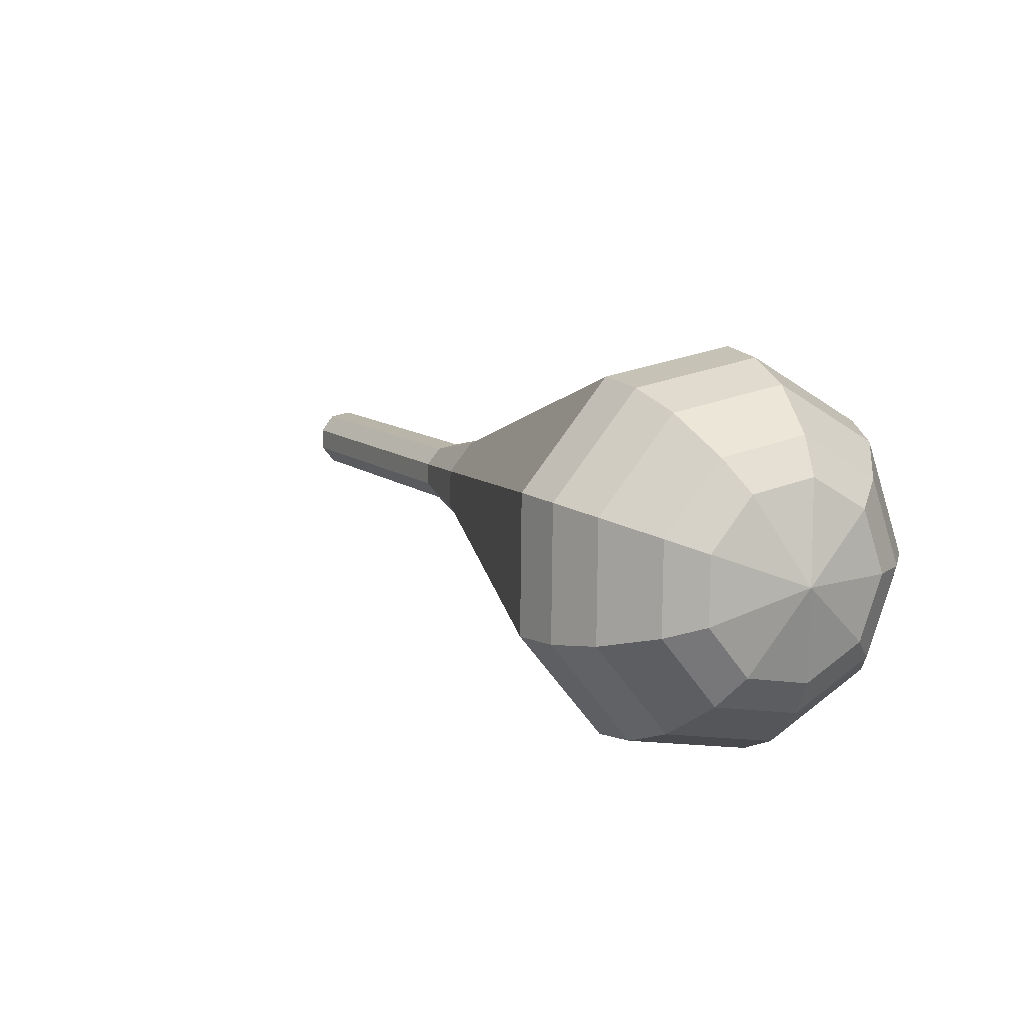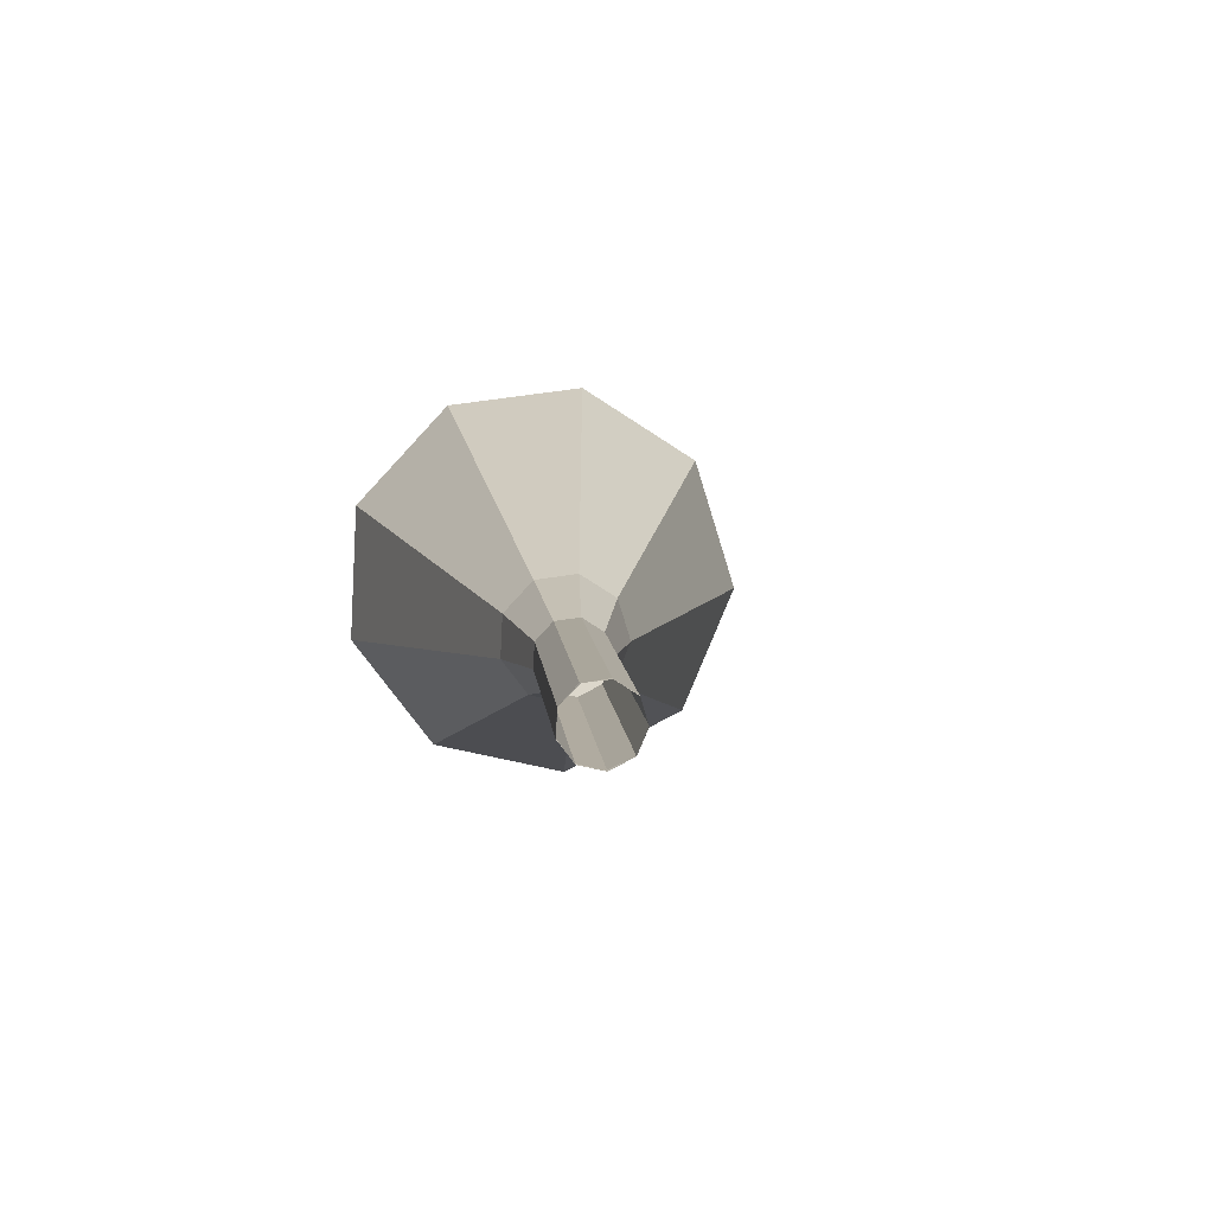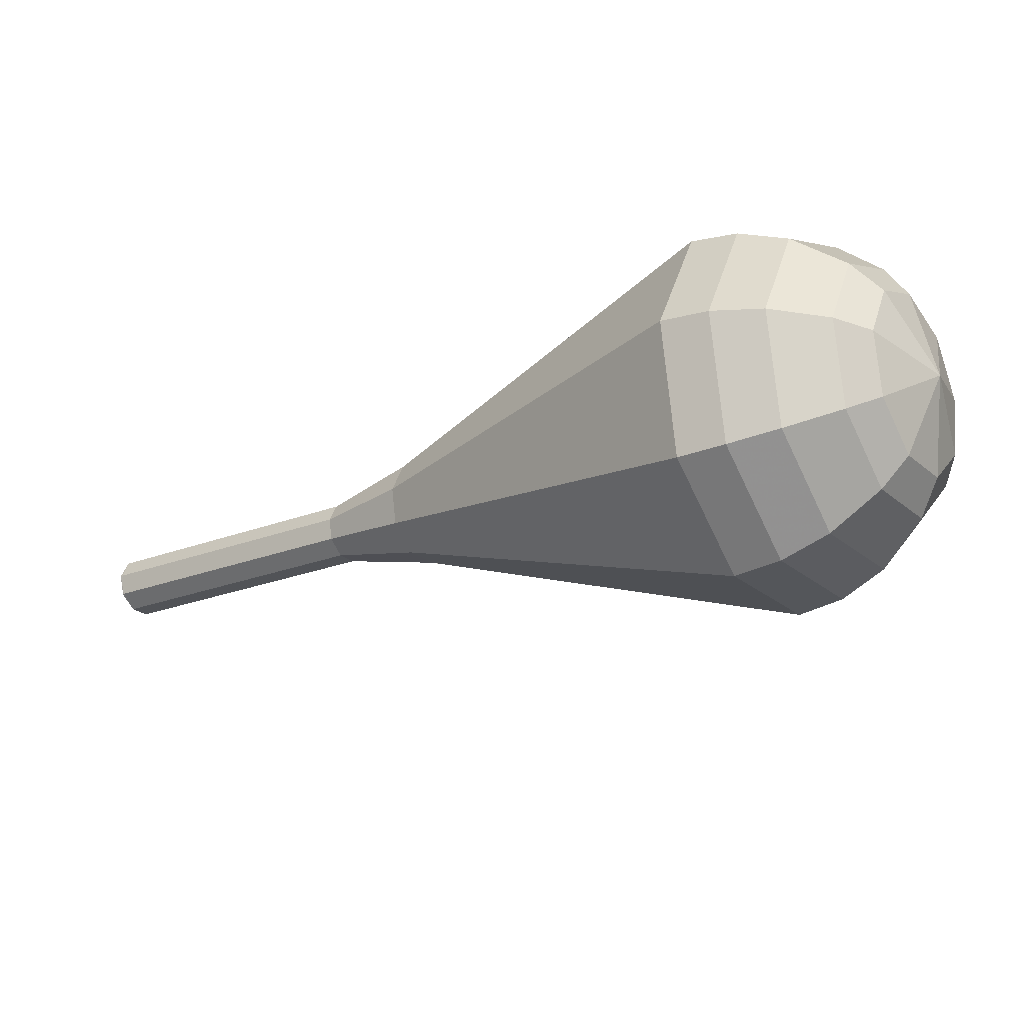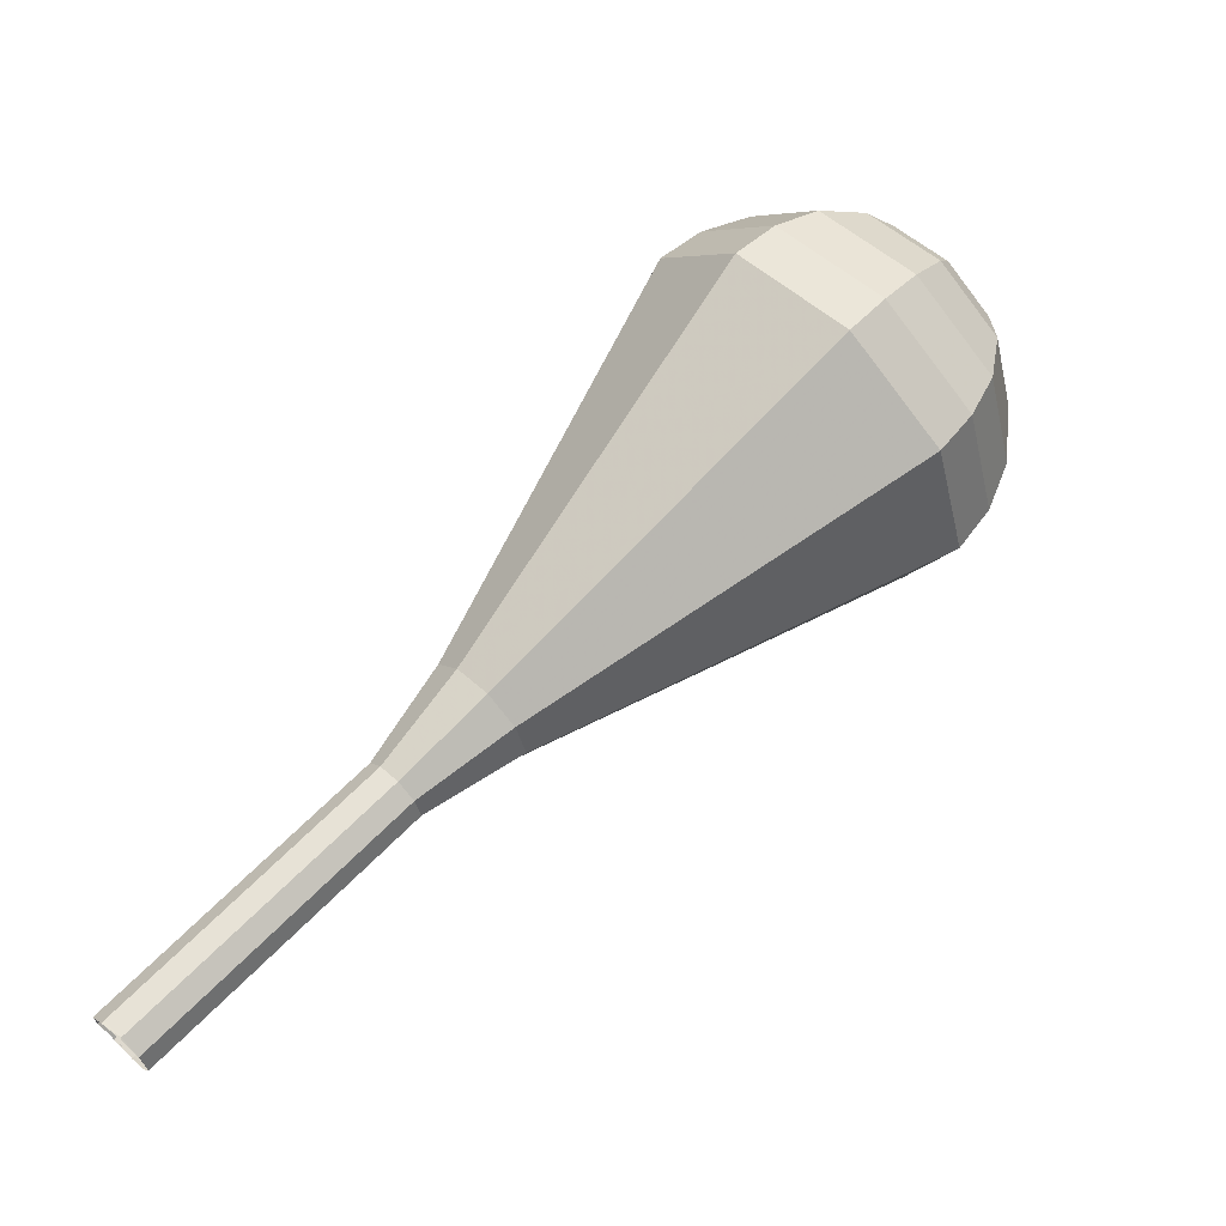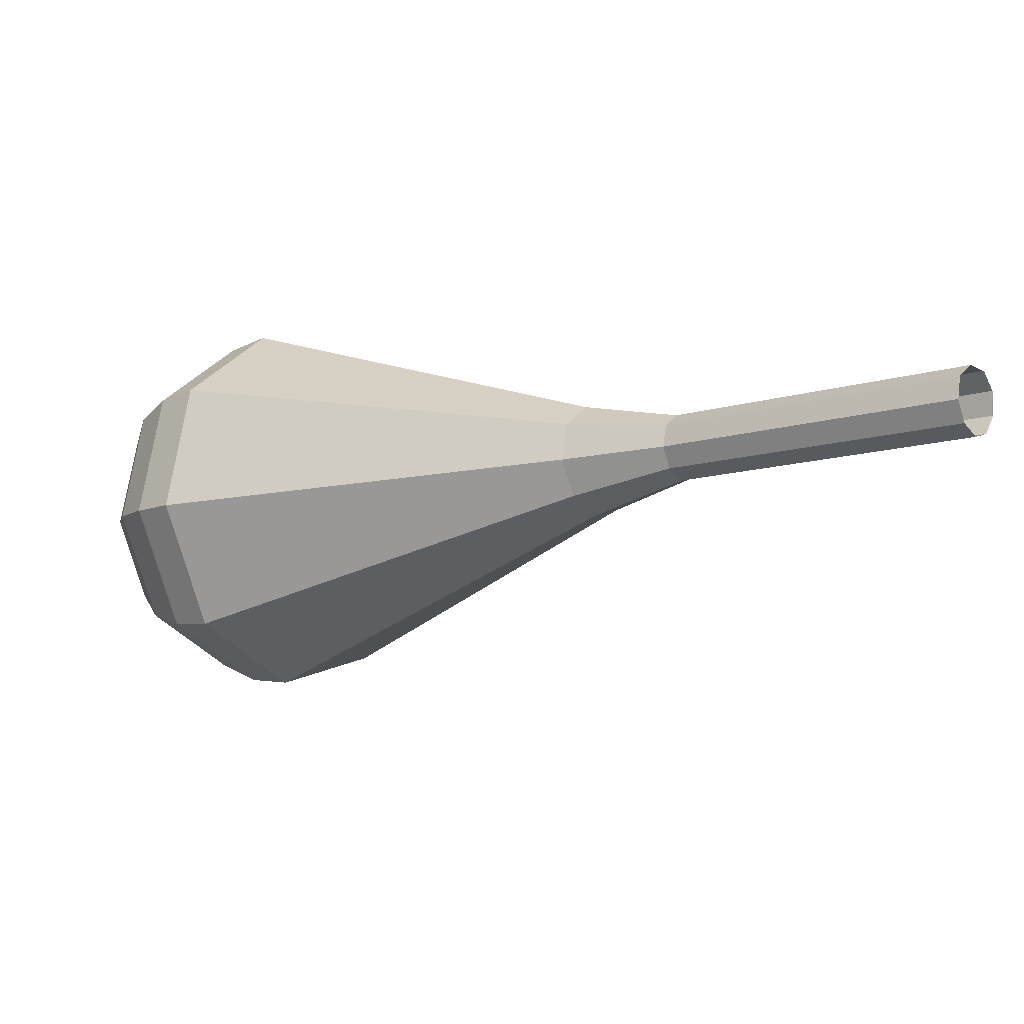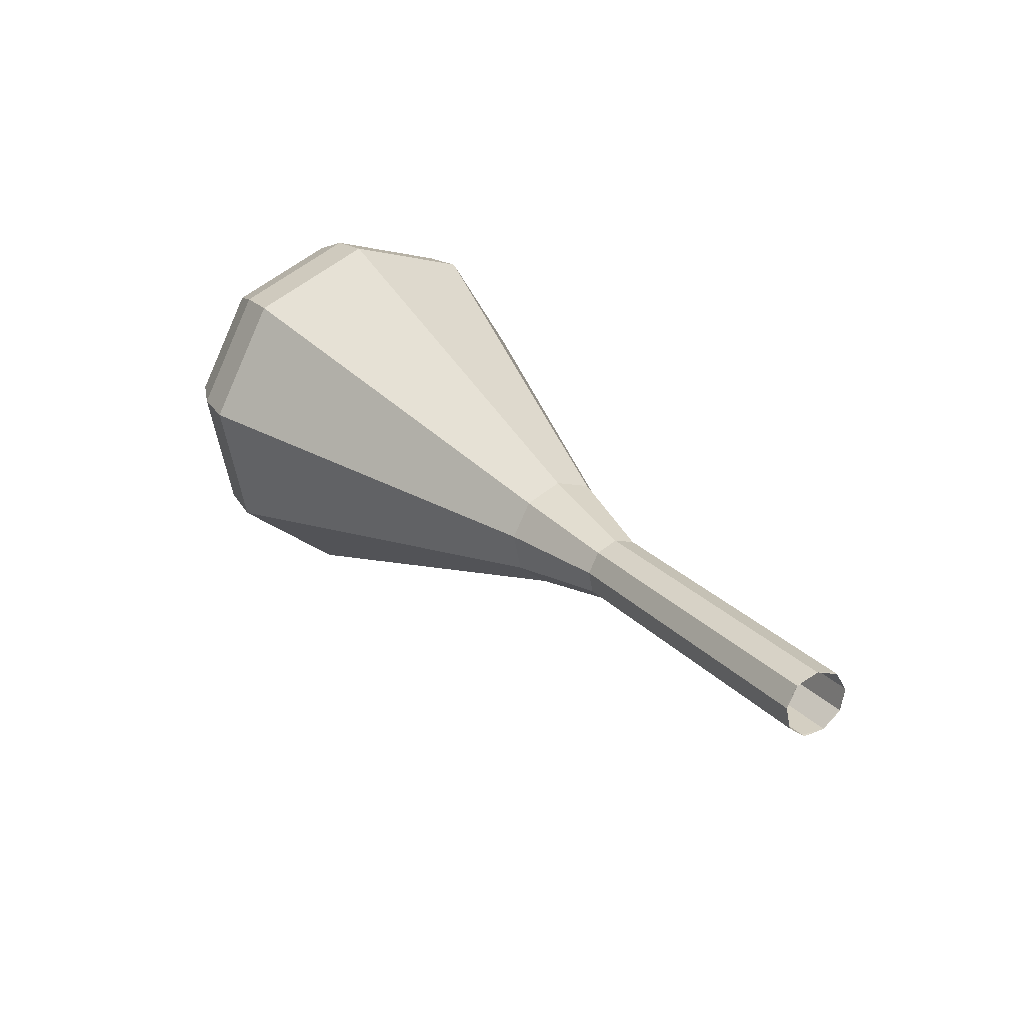
<metadata>
{"format":"obj","ext":"obj","renderer":"f3d","projection":"perspective","resolution":1024,"background":"white","views":[{"elev":47.5,"azim":36.9,"up":"+Z"},{"elev":-25.4,"azim":-115.2,"up":"+Z"},{"elev":51.1,"azim":-9.1,"up":"+Z"},{"elev":15.1,"azim":-54.6,"up":"+Z"},{"elev":-70.2,"azim":-178.0,"up":"+Z"},{"elev":44.8,"azim":-157.7,"up":"+Y"}]}
</metadata>
<code>
g tube1
v 153.2 149.1 95.69
v 153.7 149.2 95.06
v 154.2 149.8 94.73
v 154.4 150.6 94.85
v 154.2 151.3 95.36
v 153.7 151.5 96.03
v 153.1 151.1 96.54
v 152.8 150.3 96.66
v 152.8 149.5 96.32
v 153.2 149.1 95.69
v 153.1 149.1 95.69
v 153.6 149.2 95.02
v 154.1 149.8 94.66
v 154.3 150.6 94.78
v 154.2 151.3 95.33
v 153.8 151.4 96.05
v 153.2 151 96.61
v 152.9 150.3 96.73
v 152.8 149.5 96.37
v 153.1 149.1 95.69
v 156.3 147.9 97.86
v 156.8 148.1 97.18
v 157.3 148.7 96.82
v 157.5 149.5 96.95
v 157.4 150.1 97.5
v 156.9 150.3 98.22
v 156.4 149.9 98.77
v 156.1 149.1 98.89
v 156 148.3 98.53
v 156.3 147.9 97.86
v 159.5 146.8 100
v 160 146.9 99.34
v 160.5 147.5 98.98
v 160.7 148.3 99.11
v 160.5 149 99.66
v 160.1 149.1 100.4
v 159.6 148.7 100.9
v 159.2 148 101.1
v 159.2 147.2 100.7
v 159.5 146.8 100
v 162.7 145.6 102.2
v 163.2 145.7 101.5
v 163.7 146.4 101.1
v 163.9 147.2 101.3
v 163.7 147.8 101.8
v 163.3 148 102.5
v 162.8 147.6 103.1
v 162.4 146.8 103.2
v 162.4 146 102.9
v 162.7 145.6 102.2
v 165.6 143.6 104.3
v 166.4 143.8 103.2
v 167.2 144.9 102.6
v 167.6 146.3 102.8
v 167.3 147.4 103.7
v 166.6 147.7 105
v 165.7 147 105.9
v 165.1 145.7 106.1
v 165 144.3 105.5
v 165.6 143.6 104.3
v 171 138.8 108.7
v 172.9 139.3 106.1
v 174.8 141.7 104.7
v 175.6 144.8 105.2
v 175 147.3 107.3
v 173.4 147.9 110.1
v 171.4 146.3 112.2
v 170 143.4 112.7
v 169.8 140.4 111.3
v 171 138.8 108.7
v 176.4 134 113
v 179.5 134.7 108.9
v 182.3 138.4 106.8
v 183.6 143.3 107.5
v 182.7 147.1 110.8
v 180.1 148.1 115.2
v 177 145.7 118.5
v 174.8 141.1 119.2
v 174.6 136.5 117.1
v 176.4 134 113
v 178 133.6 114
v 180.9 134.4 110.1
v 183.7 138 108
v 184.9 142.7 108.7
v 184.1 146.4 111.9
v 181.6 147.3 116.1
v 178.5 145 119.3
v 176.4 140.6 120
v 176.2 136.1 117.9
v 178 133.6 114
v 179.7 133.8 115
v 182.4 134.5 111.5
v 184.8 137.7 109.6
v 185.9 141.9 110.3
v 185.2 145.2 113.1
v 182.9 146.1 116.9
v 180.2 144 119.8
v 178.3 140 120.4
v 178.2 136 118.5
v 179.7 133.8 115
v 181.8 134.7 116
v 183.8 135.2 113.3
v 185.6 137.7 111.9
v 186.5 140.9 112.4
v 185.9 143.4 114.6
v 184.2 144.1 117.5
v 182.1 142.5 119.6
v 180.7 139.5 120.1
v 180.5 136.4 118.7
v 181.8 134.7 116
v 183 135.7 116.5
v 184.4 136.1 114.6
v 185.8 137.9 113.5
v 186.4 140.2 113.9
v 186 142.1 115.5
v 184.7 142.5 117.6
v 183.2 141.4 119.2
v 182.2 139.2 119.5
v 182.1 136.9 118.5
v 183 135.7 116.5
v 184.9 138.8 117
v 184.9 138.8 117
v 184.9 138.8 117
v 184.9 138.8 117
v 184.9 138.8 117
v 184.9 138.8 117
v 184.9 138.8 117
v 184.9 138.8 117
v 184.9 138.8 117
v 184.9 138.8 117
f 1 2 12
f 12 11 1
f 2 3 13
f 13 12 2
f 3 4 14
f 14 13 3
f 4 5 15
f 15 14 4
f 5 6 16
f 16 15 5
f 6 7 17
f 17 16 6
f 7 8 18
f 18 17 7
f 8 9 19
f 19 18 8
f 9 10 20
f 20 19 9
f 11 12 22
f 22 21 11
f 12 13 23
f 23 22 12
f 13 14 24
f 24 23 13
f 14 15 25
f 25 24 14
f 15 16 26
f 26 25 15
f 16 17 27
f 27 26 16
f 17 18 28
f 28 27 17
f 18 19 29
f 29 28 18
f 19 20 30
f 30 29 19
f 21 22 32
f 32 31 21
f 22 23 33
f 33 32 22
f 23 24 34
f 34 33 23
f 24 25 35
f 35 34 24
f 25 26 36
f 36 35 25
f 26 27 37
f 37 36 26
f 27 28 38
f 38 37 27
f 28 29 39
f 39 38 28
f 29 30 40
f 40 39 29
f 31 32 42
f 42 41 31
f 32 33 43
f 43 42 32
f 33 34 44
f 44 43 33
f 34 35 45
f 45 44 34
f 35 36 46
f 46 45 35
f 36 37 47
f 47 46 36
f 37 38 48
f 48 47 37
f 38 39 49
f 49 48 38
f 39 40 50
f 50 49 39
f 41 42 52
f 52 51 41
f 42 43 53
f 53 52 42
f 43 44 54
f 54 53 43
f 44 45 55
f 55 54 44
f 45 46 56
f 56 55 45
f 46 47 57
f 57 56 46
f 47 48 58
f 58 57 47
f 48 49 59
f 59 58 48
f 49 50 60
f 60 59 49
f 51 52 62
f 62 61 51
f 52 53 63
f 63 62 52
f 53 54 64
f 64 63 53
f 54 55 65
f 65 64 54
f 55 56 66
f 66 65 55
f 56 57 67
f 67 66 56
f 57 58 68
f 68 67 57
f 58 59 69
f 69 68 58
f 59 60 70
f 70 69 59
f 61 62 72
f 72 71 61
f 62 63 73
f 73 72 62
f 63 64 74
f 74 73 63
f 64 65 75
f 75 74 64
f 65 66 76
f 76 75 65
f 66 67 77
f 77 76 66
f 67 68 78
f 78 77 67
f 68 69 79
f 79 78 68
f 69 70 80
f 80 79 69
f 71 72 82
f 82 81 71
f 72 73 83
f 83 82 72
f 73 74 84
f 84 83 73
f 74 75 85
f 85 84 74
f 75 76 86
f 86 85 75
f 76 77 87
f 87 86 76
f 77 78 88
f 88 87 77
f 78 79 89
f 89 88 78
f 79 80 90
f 90 89 79
f 81 82 92
f 92 91 81
f 82 83 93
f 93 92 82
f 83 84 94
f 94 93 83
f 84 85 95
f 95 94 84
f 85 86 96
f 96 95 85
f 86 87 97
f 97 96 86
f 87 88 98
f 98 97 87
f 88 89 99
f 99 98 88
f 89 90 100
f 100 99 89
f 91 92 102
f 102 101 91
f 92 93 103
f 103 102 92
f 93 94 104
f 104 103 93
f 94 95 105
f 105 104 94
f 95 96 106
f 106 105 95
f 96 97 107
f 107 106 96
f 97 98 108
f 108 107 97
f 98 99 109
f 109 108 98
f 99 100 110
f 110 109 99
f 101 102 112
f 112 111 101
f 102 103 113
f 113 112 102
f 103 104 114
f 114 113 103
f 104 105 115
f 115 114 104
f 105 106 116
f 116 115 105
f 106 107 117
f 117 116 106
f 107 108 118
f 118 117 107
f 108 109 119
f 119 118 108
f 109 110 120
f 120 119 109
f 111 112 122
f 122 121 111
f 112 113 123
f 123 122 112
f 113 114 124
f 124 123 113
f 114 115 125
f 125 124 114
f 115 116 126
f 126 125 115
f 116 117 127
f 127 126 116
f 117 118 128
f 128 127 117
f 118 119 129
f 129 128 118
f 119 120 130
f 130 129 119

</code>
